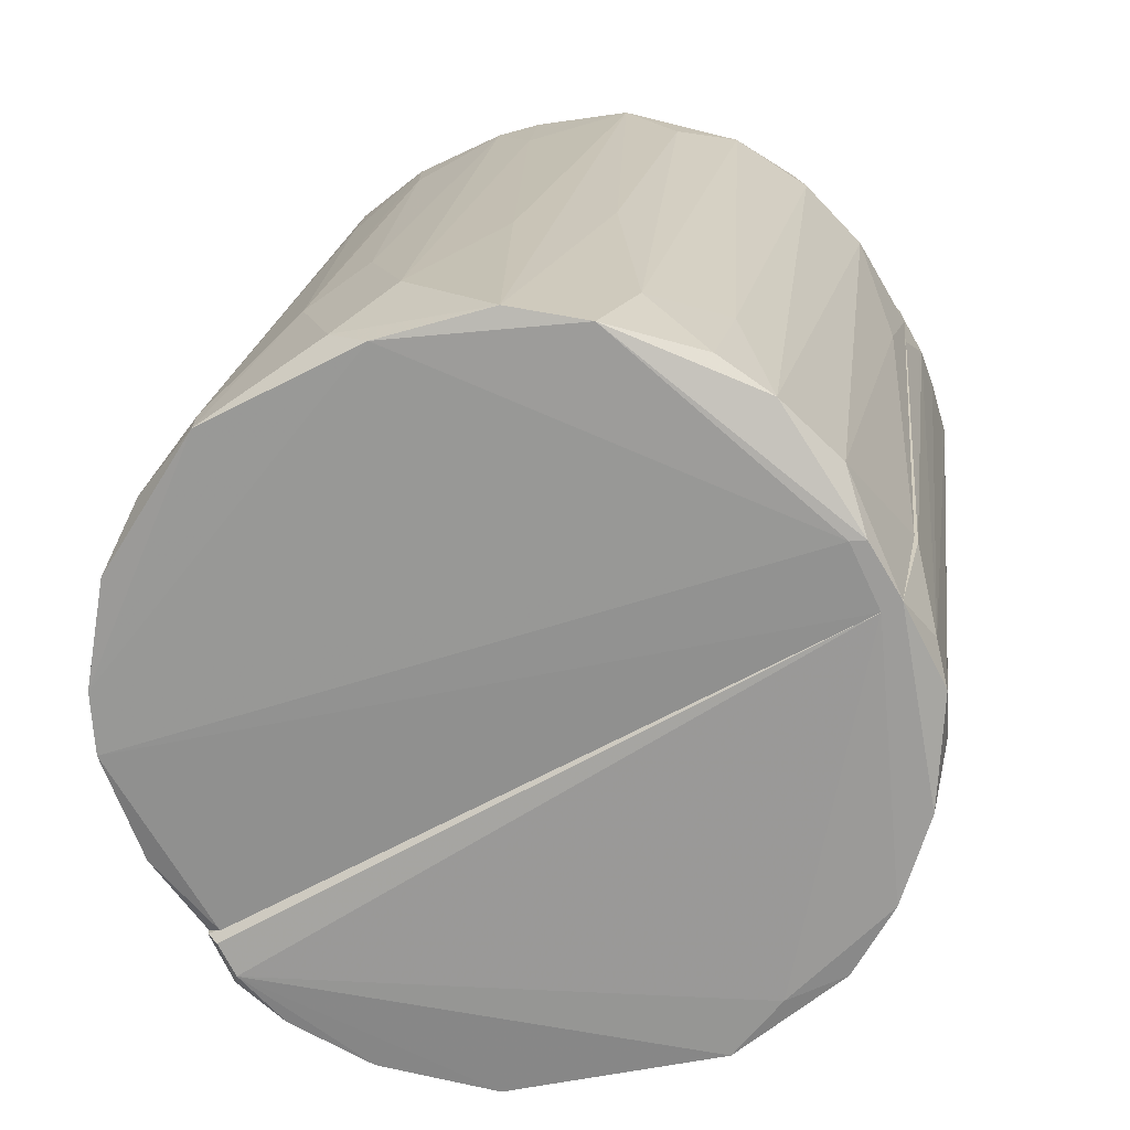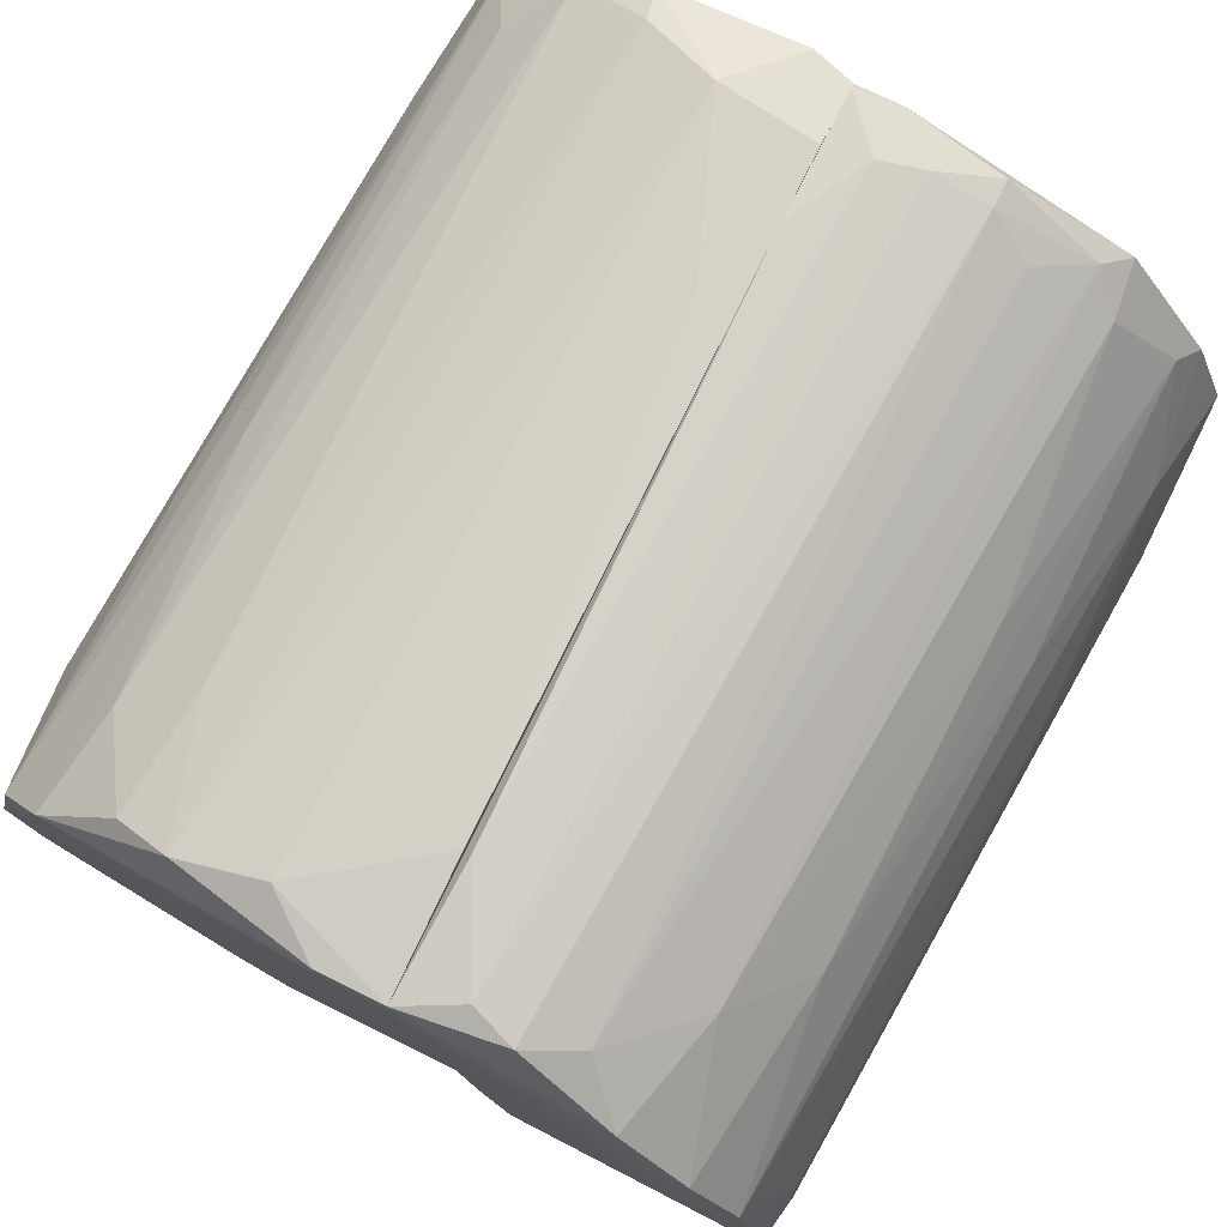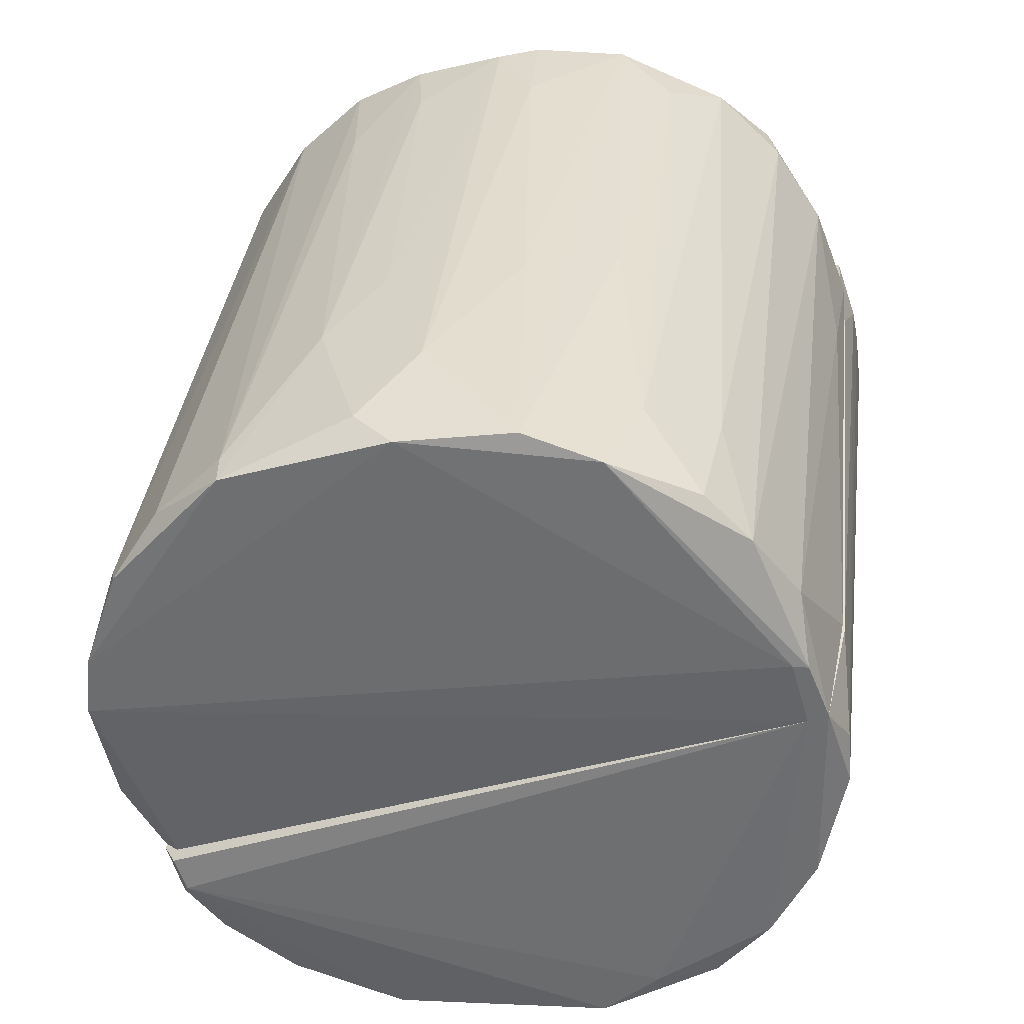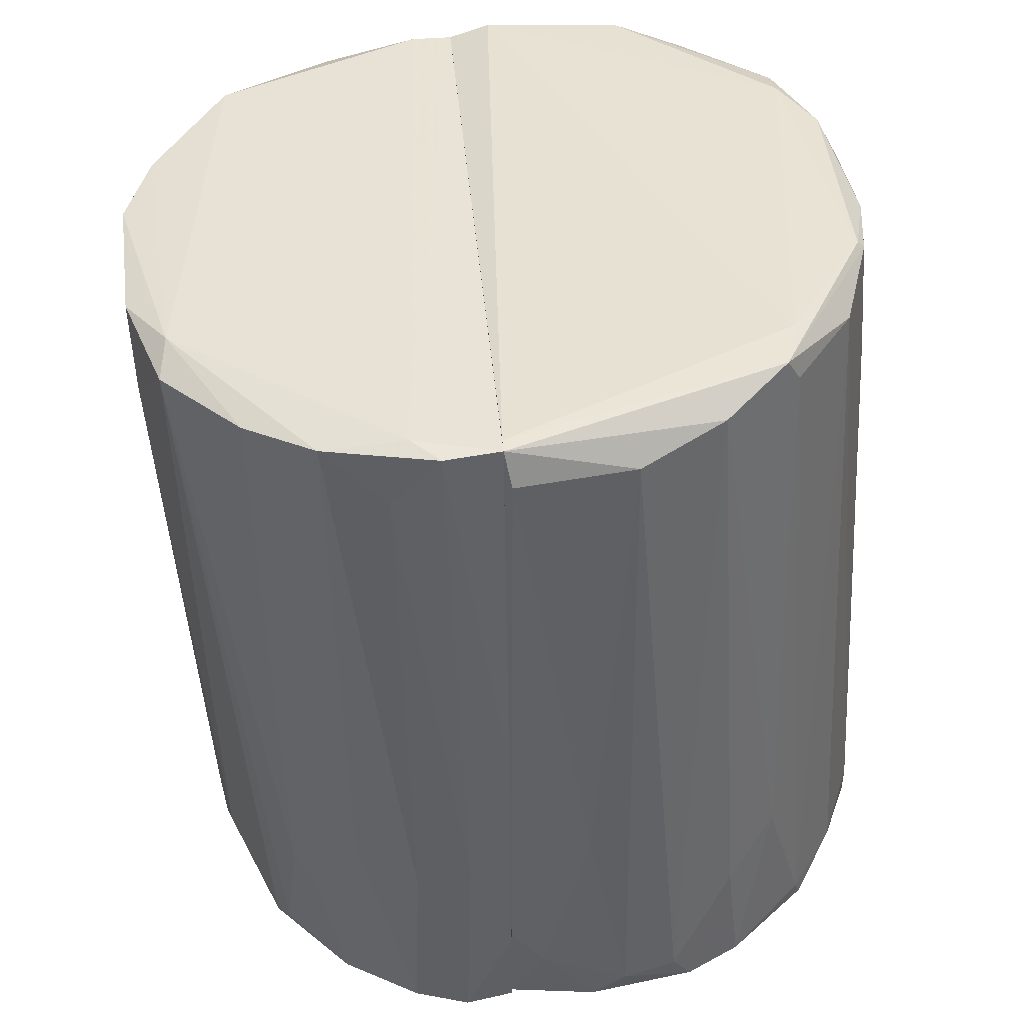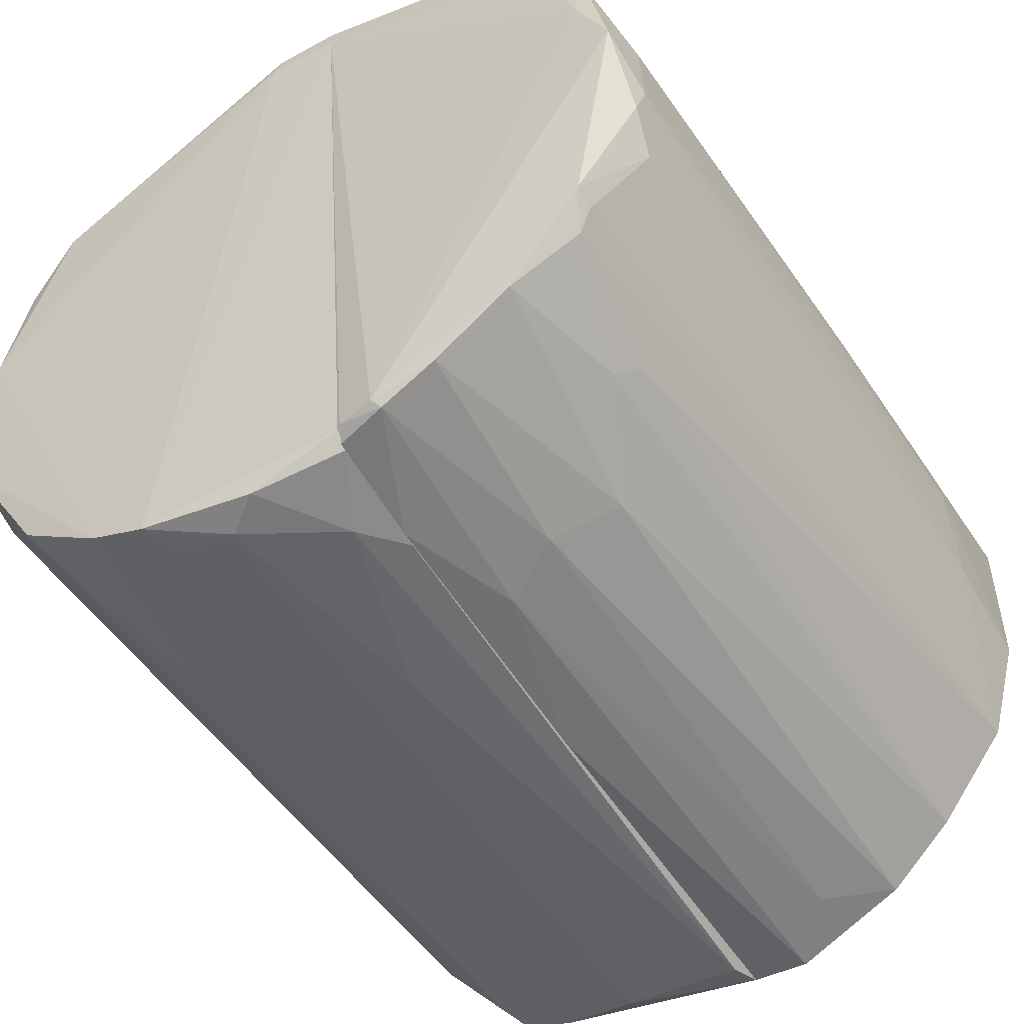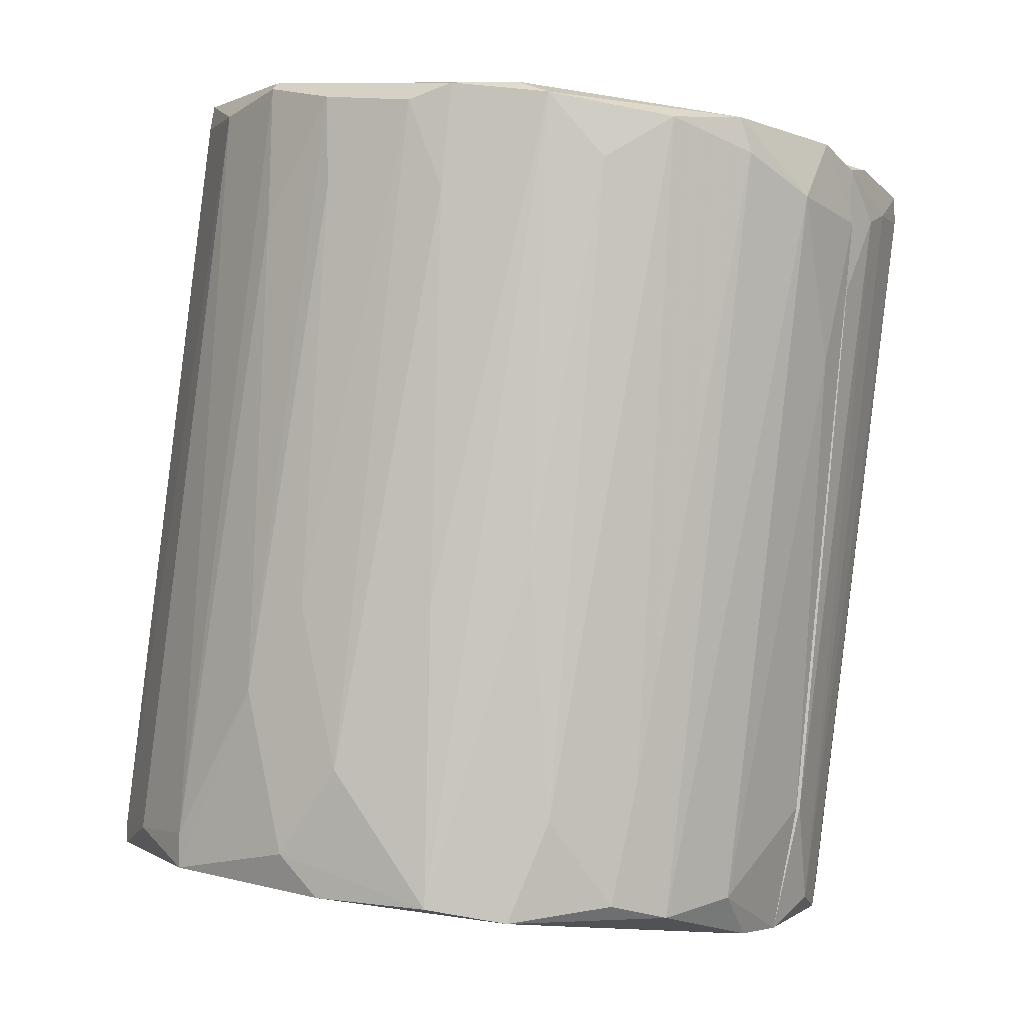
<metadata>
{"format":"obj","ext":"obj","renderer":"f3d","projection":"perspective","resolution":1024,"background":"white","views":[{"elev":-70.2,"azim":120.5,"up":"+Z"},{"elev":71.1,"azim":-153.5,"up":"+Y"},{"elev":-54.2,"azim":111.4,"up":"+Z"},{"elev":48.0,"azim":-4.9,"up":"+Z"},{"elev":-57.6,"azim":-150.1,"up":"+Y"},{"elev":-2.9,"azim":125.2,"up":"+Z"}]}
</metadata>
<code>
o convex_0
v -0.01191 0.01968 0.01581
v -0.004635 -0.02209 -0.0202
v -0.0077 -0.02094 -0.02059
v -0.001951 0.01699 -0.02442
v -0.001951 -0.01749 0.02387
v -0.02111 0.000134 0.006232
v -0.01805 0.005495 -0.02403
v -0.001951 0.02236 0.01888
v -0.0192 -0.008677 0.02156
v -0.01613 -0.01327 -0.02174
v -0.01996 0.01048 0.02003
v -0.001951 -0.02209 -0.01943
v -0.01115 -0.01596 0.0231
v -0.0123 0.01316 -0.02442
v -0.0192 -0.005993 -0.02097
v -0.01575 0.01699 0.01964
v -0.01345 -0.01673 -0.01369
v -0.007317 0.01661 -0.02365
v -0.0215 0.005878 0.02041
v -0.0192 -0.00178 -0.02365
v -0.005018 -0.01788 0.02387
v -0.01728 0.01277 0.003164
v -0.00655 0.02197 0.01696
v -0.02111 -0.002542 0.02118
v -0.01881 -0.006375 0.02233
v -0.004252 -0.0217 -0.02059
v -0.002335 0.01853 -0.01751
v -0.01498 -0.01327 0.02233
v -0.01958 0.000134 -0.02097
v -0.004252 0.02197 0.01927
v -0.01383 0.01316 -0.0179
v -0.004252 -0.02132 -0.007173
v -0.00655 -0.01634 0.02387
v -0.01077 -0.01864 -0.007934
v -0.01881 -0.007911 -0.01905
v -0.02073 0.007793 0.0139
v -0.0192 0.01239 0.01811
v -0.009617 0.02121 0.01696
v -0.001951 -0.02056 0.00202
v -0.009999 0.01546 -0.02211
v -0.01613 0.01661 0.01658
v -0.007317 -0.02056 -0.009082
v -0.01536 -0.01481 -0.0202
v -0.01575 0.009324 -0.02442
v -0.001951 0.01584 -0.02442
v -0.02111 -0.002542 0.01505
v -0.01191 -0.01826 -0.02097
v -0.001951 0.02197 0.01198
v -0.01766 0.002044 -0.02403
v -0.01958 -0.004078 -0.02059
v -0.0215 0.002432 0.01275
v -0.005018 0.01737 -0.02288
v -0.01613 -0.01366 -0.02059
v -0.0146 0.01814 0.01811
v -0.0146 -0.01557 -0.01254
v -0.0169 0.01009 -0.01369
v -0.002335 -0.0217 -0.0202
v -0.001951 0.02197 0.01926
v -0.02073 0.003581 0.001633
v -0.004252 0.02236 0.0162
v -0.0192 0.009329 0.003169
v -0.0077 -0.01749 0.02042
v -0.009617 0.02121 0.0185
v -0.001951 -0.02209 -0.01369
f 39 32 64
f 5 4 8
f 4 5 12
f 4 14 18
f 10 15 20
f 16 11 25
f 11 19 25
f 24 9 25
f 19 24 25
f 2 3 26
f 10 20 26
f 25 9 28
f 13 25 28
f 7 20 29
f 8 23 30
f 21 5 33
f 13 21 33
f 25 13 33
f 16 25 33
f 30 16 33
f 28 17 34
f 13 28 34
f 15 10 35
f 19 11 36
f 11 16 37
f 36 11 37
f 12 5 39
f 5 21 39
f 21 32 39
f 18 14 40
f 14 31 40
f 1 38 40
f 38 18 40
f 31 22 41
f 37 16 41
f 22 37 41
f 3 2 42
f 2 32 42
f 34 3 42
f 13 34 42
f 14 4 44
f 31 14 44
f 4 12 45
f 44 4 45
f 9 24 46
f 35 9 46
f 15 35 46
f 26 3 47
f 10 26 47
f 3 34 47
f 34 17 47
f 43 10 47
f 17 43 47
f 8 4 48
f 4 27 48
f 20 7 49
f 26 20 49
f 7 44 49
f 45 26 49
f 44 45 49
f 20 15 50
f 29 20 50
f 46 6 50
f 15 46 50
f 24 19 51
f 6 46 51
f 46 24 51
f 50 6 51
f 29 50 51
f 4 18 52
f 27 4 52
f 18 38 52
f 38 23 52
f 9 35 53
f 35 10 53
f 10 43 53
f 43 9 53
f 38 1 54
f 40 31 54
f 1 40 54
f 41 16 54
f 31 41 54
f 28 9 55
f 17 28 55
f 9 43 55
f 43 17 55
f 22 31 56
f 37 22 56
f 44 7 56
f 31 44 56
f 12 2 57
f 2 26 57
f 45 12 57
f 26 45 57
f 5 8 58
f 8 30 58
f 33 5 58
f 30 33 58
f 7 29 59
f 19 36 59
f 36 7 59
f 51 19 59
f 29 51 59
f 23 8 60
f 8 48 60
f 48 27 60
f 27 52 60
f 52 23 60
f 7 36 61
f 36 37 61
f 56 7 61
f 37 56 61
f 21 13 62
f 32 21 62
f 13 42 62
f 42 32 62
f 30 23 63
f 16 30 63
f 23 38 63
f 38 54 63
f 54 16 63
f 2 12 64
f 32 2 64
f 12 39 64
o convex_1
v 0.01989 0.001663 0.01696
v 0.003033 -0.02248 -0.01944
v -0.001949 -0.02209 -0.01905
v 0.0015 0.01699 -0.02442
v -0.001949 0.02198 0.01927
v -0.001949 -0.01749 0.02386
v 0.01913 0.007794 -0.02211
v 0.01683 -0.01596 -0.01982
v 0.01184 0.01891 0.02003
v 0.01299 -0.01289 0.02425
v -0.001949 0.01699 -0.02442
v 0.02104 -0.007909 -0.02058
v 0.009163 0.01661 -0.02288
v 0.01836 0.008944 0.02194
v 0.01721 -0.007909 0.02233
v 0.009163 -0.02133 -0.01982
v 0.003415 0.02236 0.01658
v 0.004948 -0.01749 0.02194
v 0.02104 0.003199 -0.01483
v 0.000349 0.02198 0.02003
v 0.01644 0.01393 0.02118
v 0.01529 0.01316 -0.01752
v 0.01874 -0.00331 0.02309
v -0.001949 0.01852 -0.01752
v 0.01146 -0.0194 -0.01254
v 0.002648 -0.02133 -0.005254
v 0.02142 -0.002546 -0.01062
v 0.01376 -0.01021 0.02425
v 0.004566 0.01776 -0.02211
v 0.009547 -0.01557 0.02309
v -0.001949 -0.02132 -0.01982
v 0.00763 0.02121 0.01849
v 0.01913 -0.01251 -0.01867
v 0.01644 0.01201 0.02194
v 0.02066 0.001663 -0.02173
v -0.001567 -0.01826 0.02194
v 0.01223 0.01508 -0.02211
v -0.001949 -0.02209 -0.01292
v 0.008014 -0.02171 -0.0179
v -0.001949 0.02236 0.01581
v 0.001882 0.01622 -0.02442
v 0.01644 0.01124 -0.02289
v 0.01913 0.006644 0.02118
v 0.02104 -0.007909 -0.01867
v 0.02142 -0.000246 -0.01944
v 0.01644 0.01278 -0.003725
v 0.01644 -0.01634 -0.01867
v 0.008014 0.02082 0.02041
v -3.3e-05 0.02159 0.007766
v 0.01913 0.008176 -0.006021
v 0.01453 0.01622 0.01773
v 0.004948 -0.02248 -0.0179
v -0.001949 -0.01673 0.02386
v 0.01376 -0.01251 0.02271
v 0.01414 -0.0171 -0.009856
v 0.01146 0.01622 -0.0156
v 0.01874 0.008562 0.0162
v 0.01223 -0.01979 -0.01982
v 0.01951 -0.002928 0.01543
v -3.3e-05 -0.02248 -0.01522
v 0.01836 -0.00331 0.02348
v 0.02104 0.000899 -0.006021
v 0.01951 0.001281 0.02194
v -0.001949 0.01584 -0.02442
f 105 80 128
f 69 67 70
f 67 69 75
f 74 79 87
f 75 69 88
f 68 75 93
f 77 68 93
f 81 77 93
f 75 88 93
f 74 70 94
f 70 82 94
f 66 67 95
f 67 75 95
f 80 66 95
f 77 81 96
f 72 76 97
f 78 85 98
f 84 92 98
f 82 70 100
f 90 82 100
f 70 67 102
f 100 70 102
f 94 82 103
f 89 94 103
f 69 84 104
f 84 81 104
f 88 69 104
f 75 68 105
f 99 105 106
f 68 77 106
f 71 99 106
f 77 101 106
f 101 86 106
f 105 68 106
f 87 79 108
f 76 91 108
f 97 76 108
f 79 97 108
f 71 83 109
f 83 91 109
f 91 76 109
f 99 71 109
f 76 99 109
f 85 71 110
f 71 106 110
f 106 86 110
f 72 97 111
f 97 79 111
f 81 84 112
f 85 73 112
f 73 96 112
f 96 81 112
f 84 98 112
f 98 85 112
f 81 93 113
f 93 88 113
f 104 81 113
f 88 104 113
f 83 71 114
f 71 85 114
f 73 85 115
f 86 73 115
f 85 110 115
f 110 86 115
f 66 80 116
f 82 90 116
f 80 103 116
f 103 82 116
f 69 70 117
f 70 74 117
f 84 69 117
f 74 92 117
f 92 84 117
f 79 74 118
f 111 79 118
f 111 118 119
f 74 94 119
f 94 89 119
f 118 74 119
f 73 86 120
f 96 73 120
f 77 96 120
f 101 77 120
f 86 101 120
f 85 78 121
f 107 83 121
f 78 107 121
f 83 114 121
f 114 85 121
f 76 72 122
f 99 76 122
f 103 80 122
f 89 103 122
f 80 105 122
f 105 99 122
f 72 111 122
f 111 119 122
f 119 89 122
f 87 108 123
f 108 91 123
f 67 66 124
f 90 100 124
f 102 67 124
f 100 102 124
f 66 116 124
f 116 90 124
f 74 87 125
f 92 74 125
f 78 98 125
f 98 92 125
f 65 91 126
f 91 83 126
f 107 65 126
f 83 107 126
f 91 65 127
f 65 107 127
f 107 78 127
f 87 123 127
f 123 91 127
f 78 125 127
f 125 87 127
f 95 75 128
f 80 95 128
f 75 105 128

</code>
